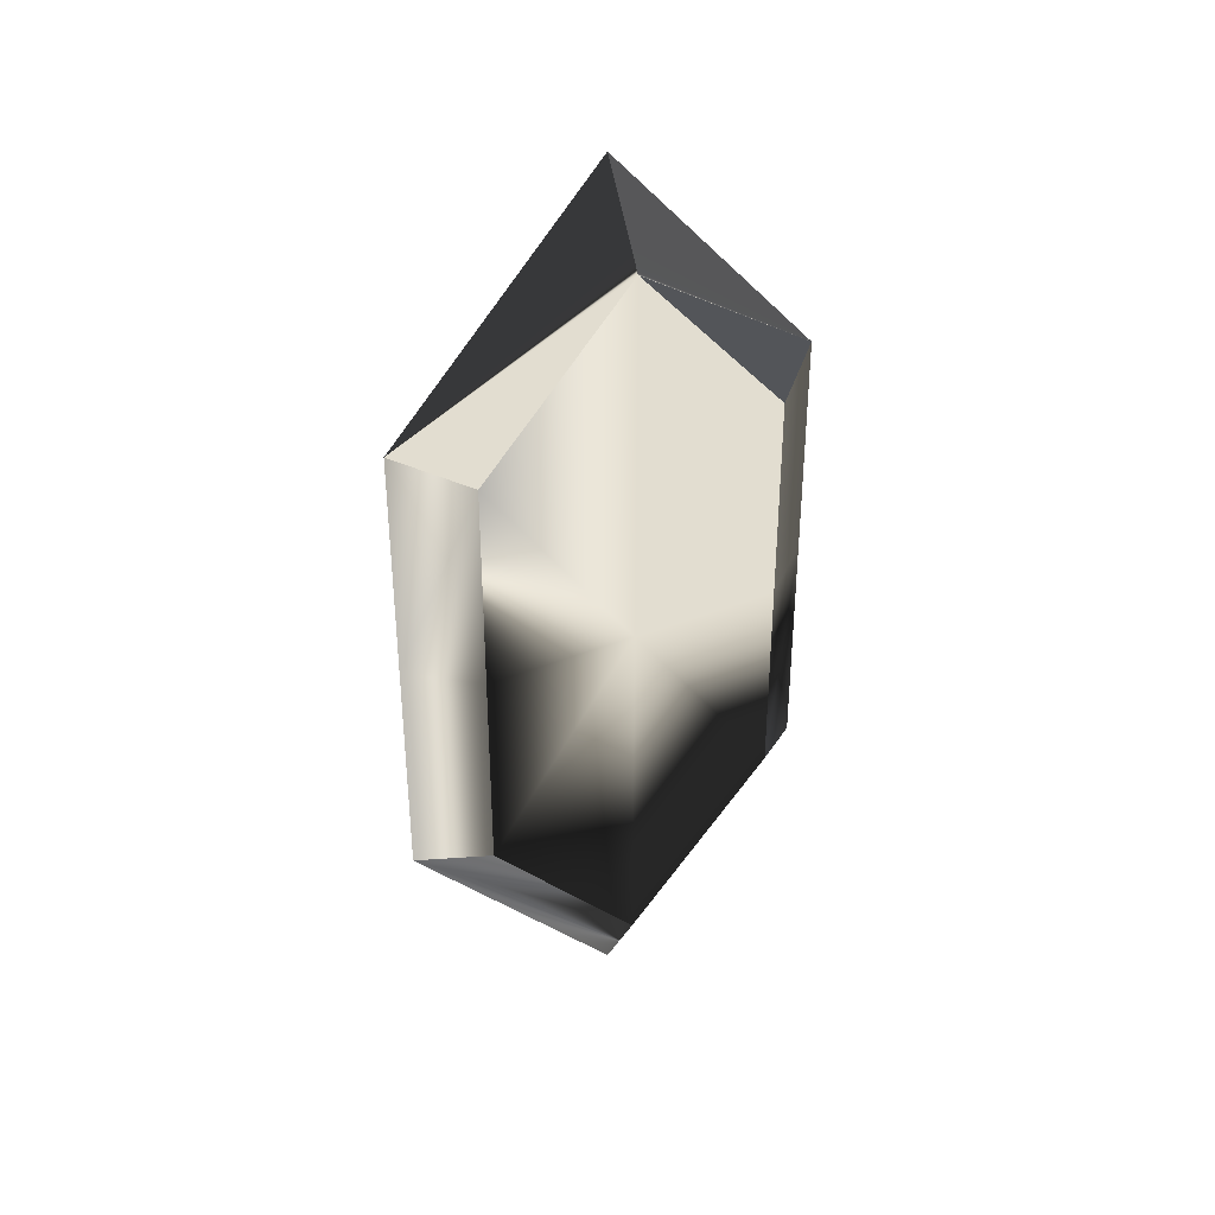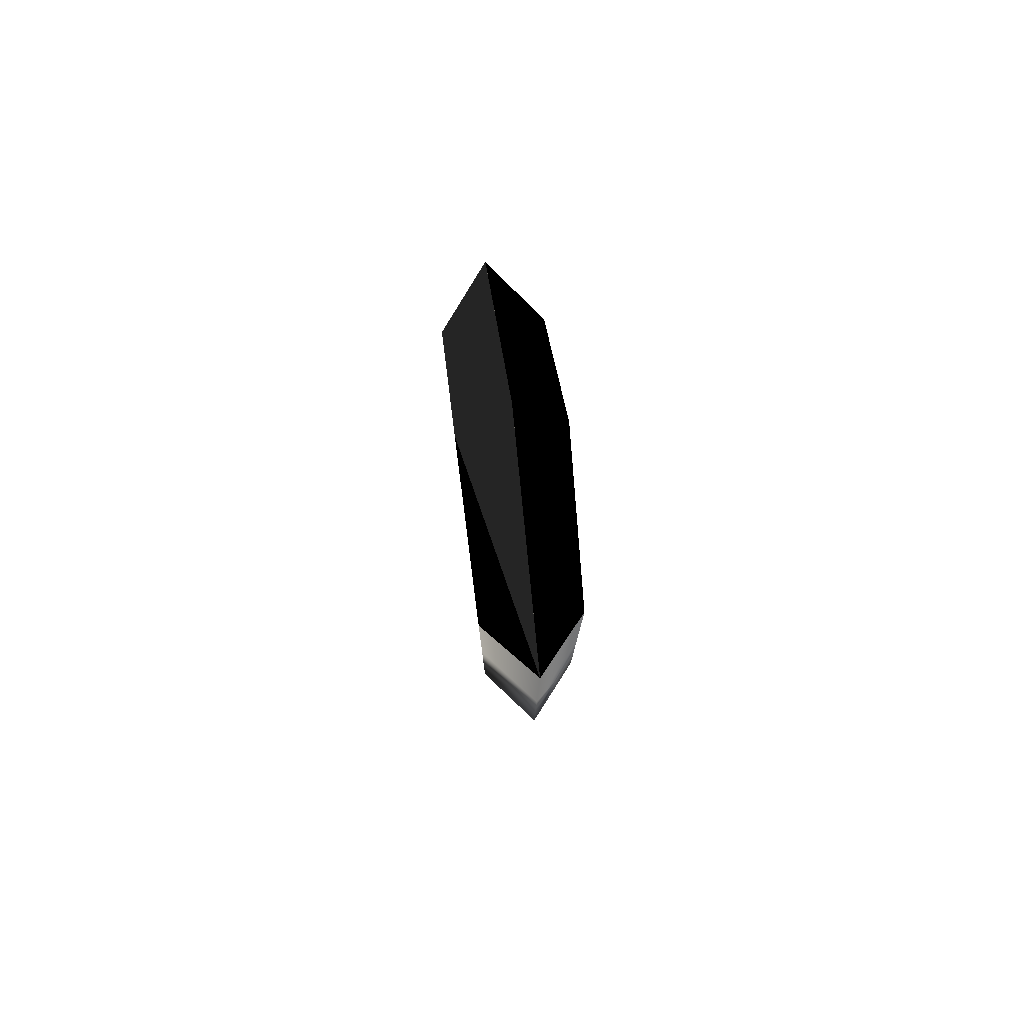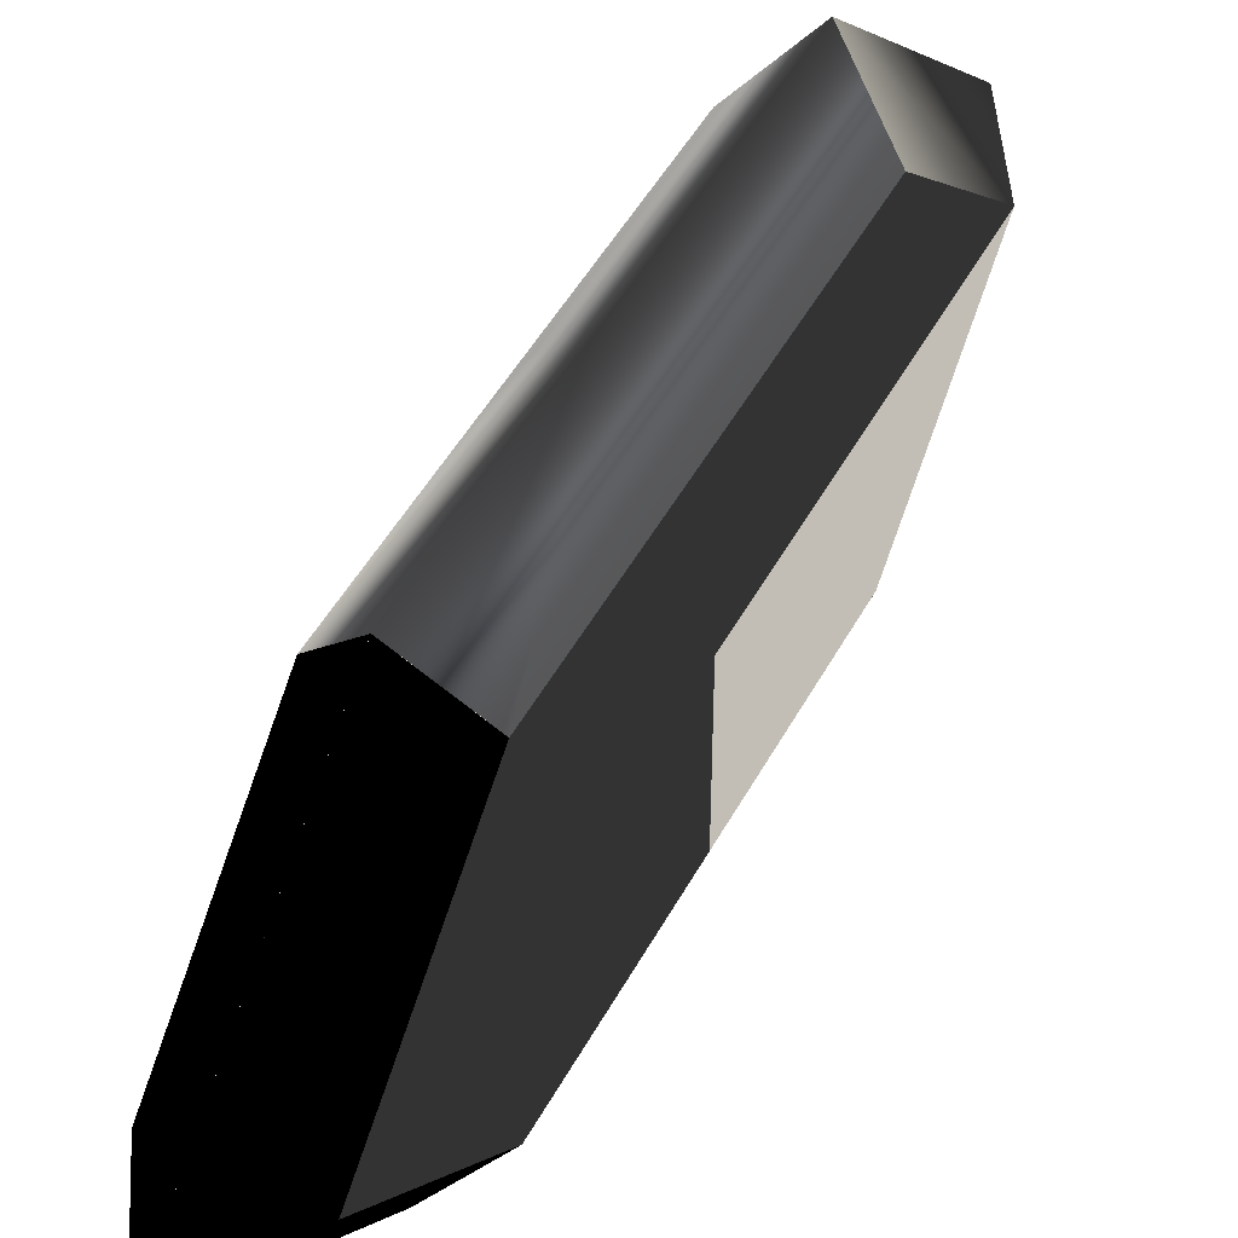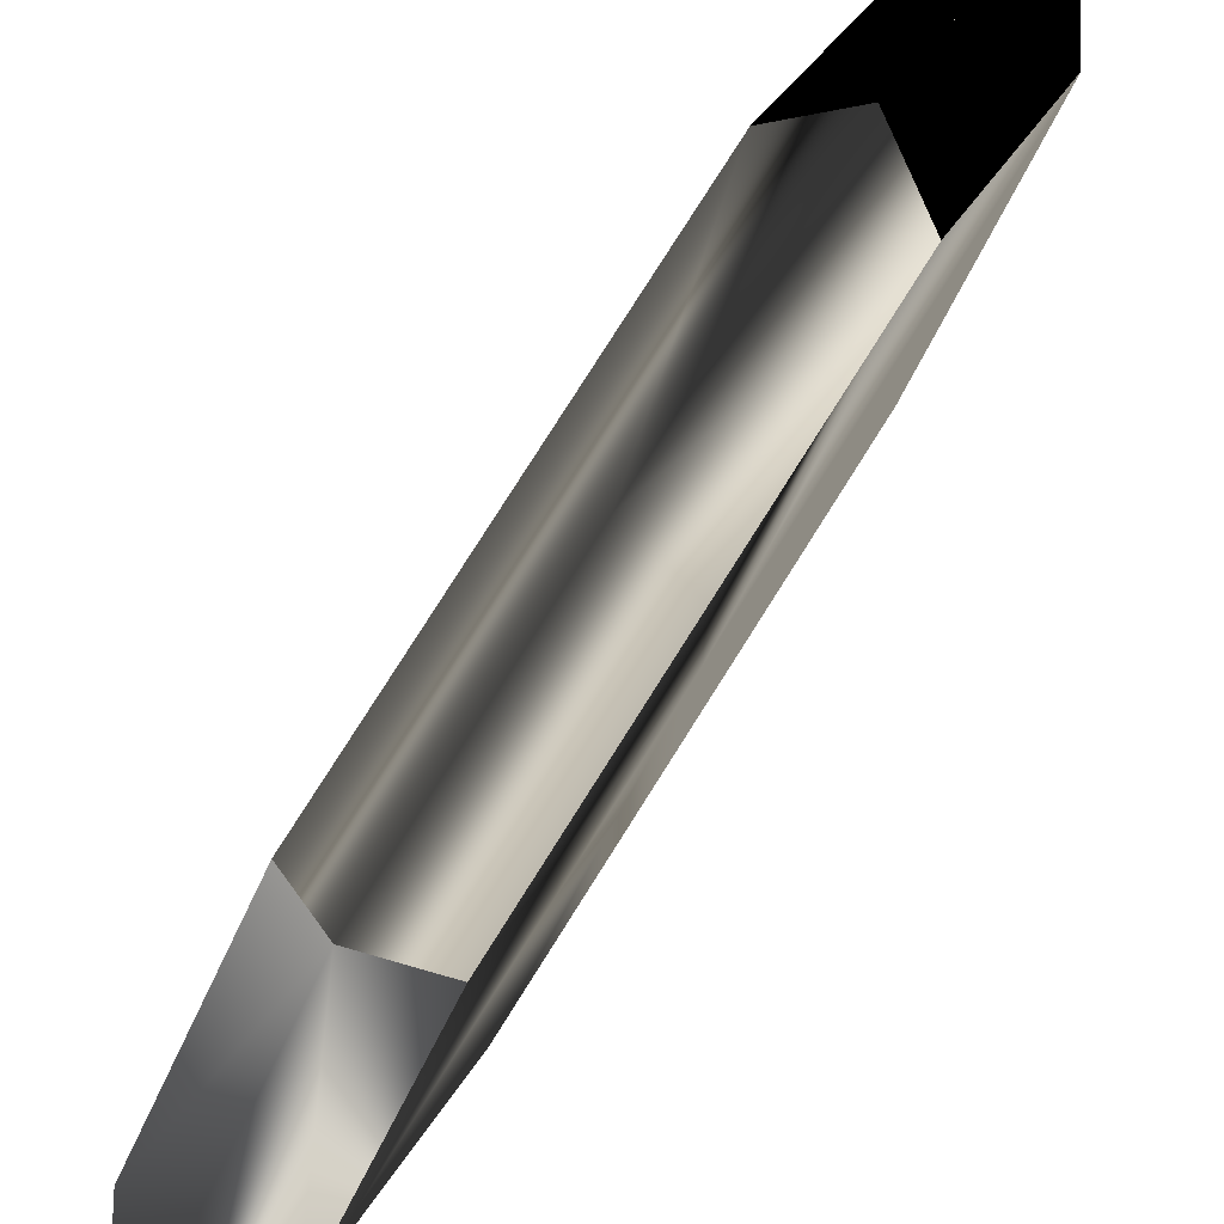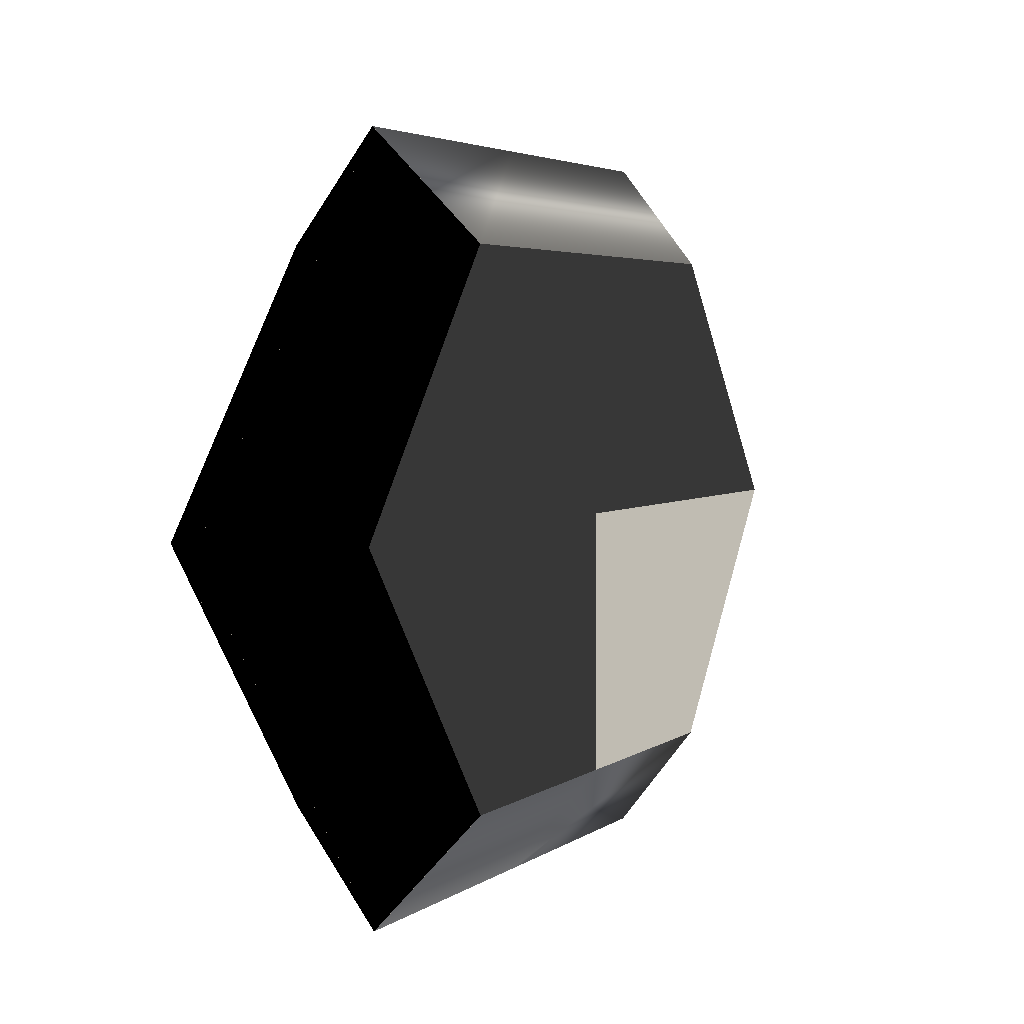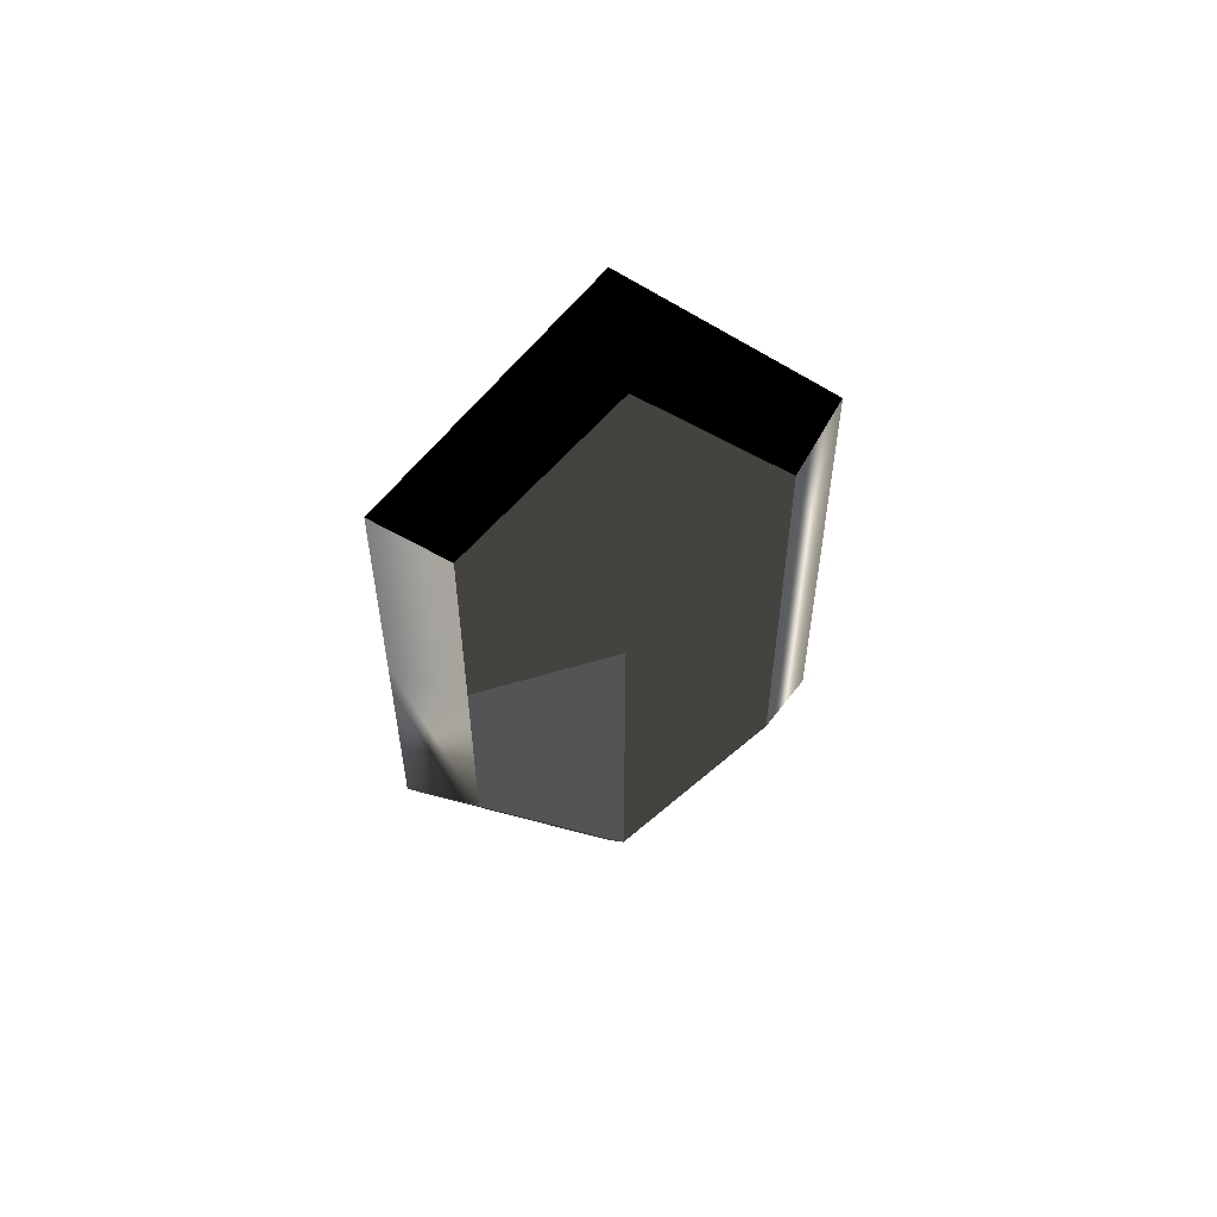
<metadata>
{"format":"obj","ext":"obj","renderer":"f3d","projection":"perspective","resolution":1024,"background":"white","views":[{"elev":35.4,"azim":61.4,"up":"+Y"},{"elev":78.1,"azim":172.7,"up":"+Y"},{"elev":47.8,"azim":-152.8,"up":"+Z"},{"elev":78.2,"azim":32.2,"up":"+Z"},{"elev":2.7,"azim":-161.1,"up":"+Z"},{"elev":55.3,"azim":-107.7,"up":"+Y"}]}
</metadata>
<code>
v  -0.4223 1.649 -1.174
v  0 1.823 -1.669
v  0.4223 1.649 -1.174
v  0 3.661 0.04711
v  0 1.823 1.763
v  -0.4223 1.649 1.268
v  -0.4223 2.953 0.04711
v  0.4223 2.953 0.04711
v  0.4223 1.649 1.268
v  0 1e-06 -1.669
v  0.4223 0 -1.174
v  -0.4223 0 1.268
v  0 1e-06 1.763
v  -0.4223 0 0.04711
v  0.4223 0 0.04711
v  0 -1.823 -1.669
v  -0.4223 -1.649 -1.174
v  -0.4223 -2.953 0.04711
v  0 -3.661 0.04711
v  0.4223 -2.953 0.04711
v  0.4223 -1.649 -1.174
v  -0.4223 0 -1.174
v  0 -1.823 1.763
v  -0.4223 -1.649 1.268
v  0.4223 -1.649 1.268
v  0.4223 0 1.268
g Box003
f -25 -26 -20
f -20 -23 -25
f -25 -23 -19
f -19 -24 -25
f -26 -5 -13
f -13 -20 -26
f -22 -23 -20
f -20 -21 -22
f -22 -18 -19
f -19 -23 -22
f -13 -15 -21
f -21 -20 -13
f -26 -25 -17
f -17 -5 -26
f -17 -25 -24
f -24 -16 -17
f -24 -19 -12
f -12 -16 -24
f -14 -22 -21
f -21 -15 -14
f -18 -22 -14
f -14 -1 -18
f -12 -19 -18
f -18 -1 -12
f -11 -8 -9
f -9 -10 -11
f -11 -6 -7
f -7 -8 -11
f -10 -9 -13
f -13 -5 -10
f -4 -3 -9
f -9 -8 -4
f -4 -8 -7
f -7 -2 -4
f -13 -9 -3
f -3 -15 -13
f -10 -5 -17
f -17 -11 -10
f -17 -16 -6
f -6 -11 -17
f -6 -16 -12
f -12 -7 -6
f -14 -15 -3
f -3 -4 -14
f -2 -1 -14
f -14 -4 -2
f -12 -1 -2
f -2 -7 -12

</code>
